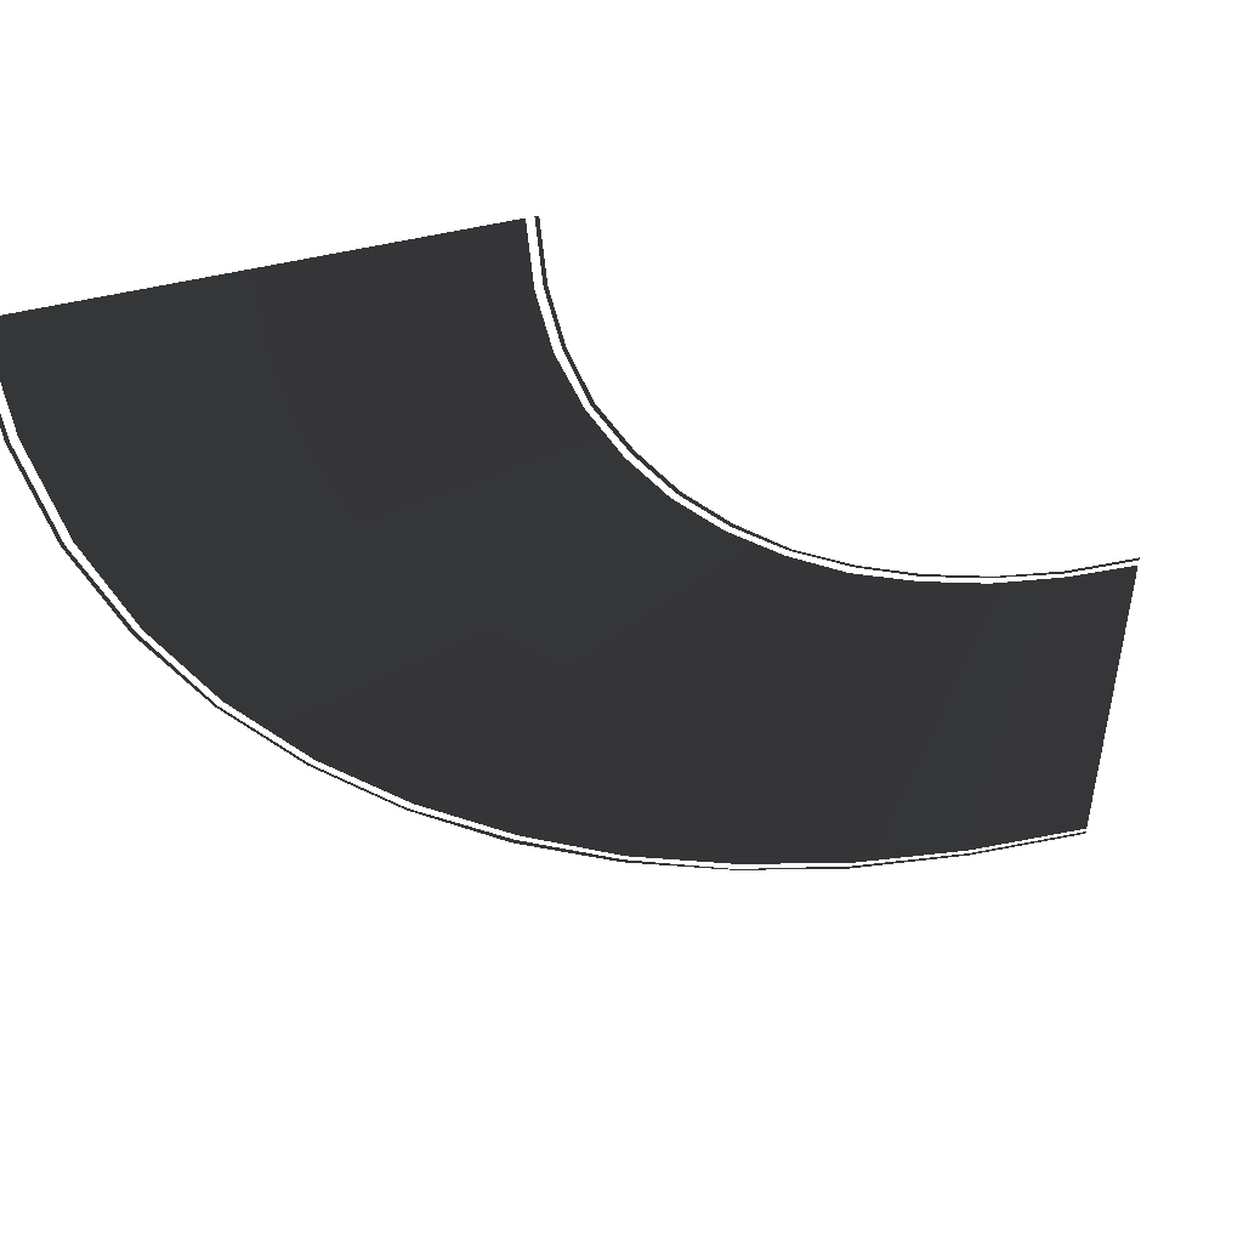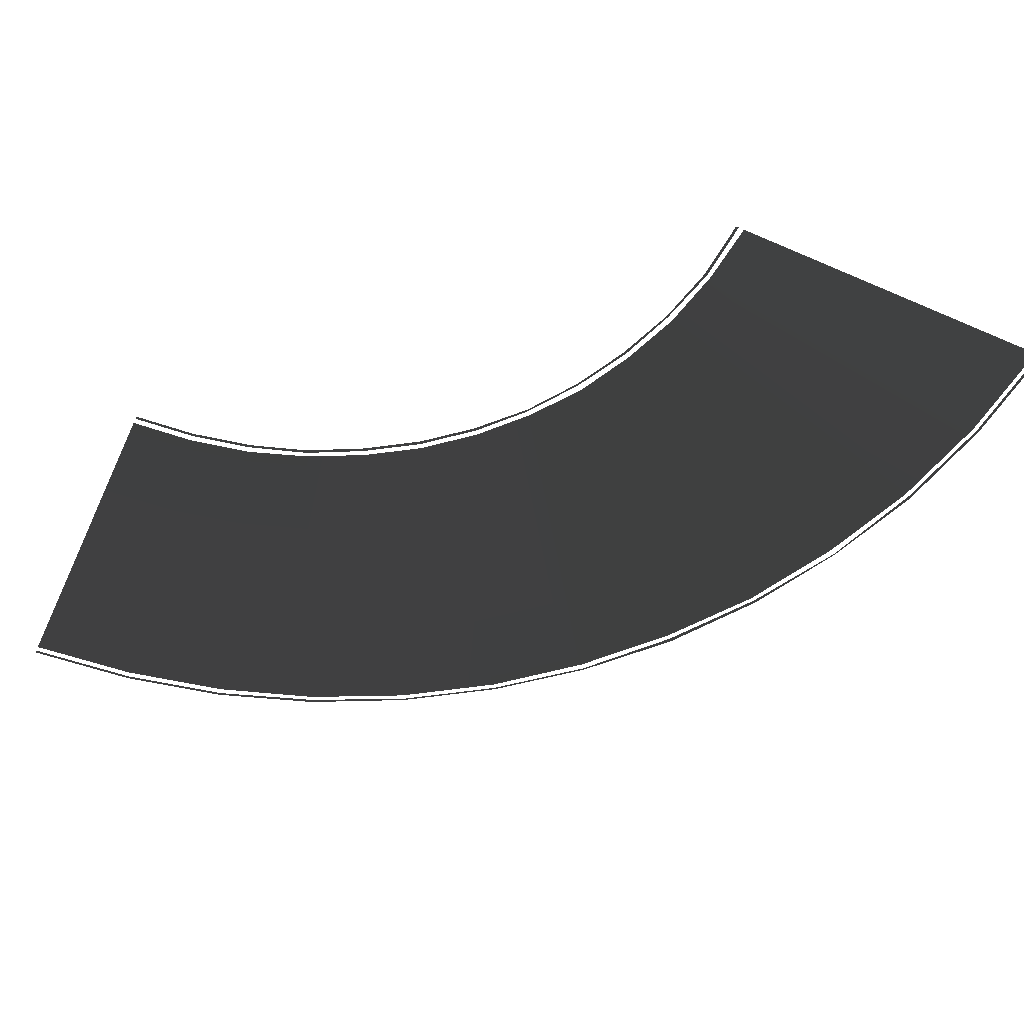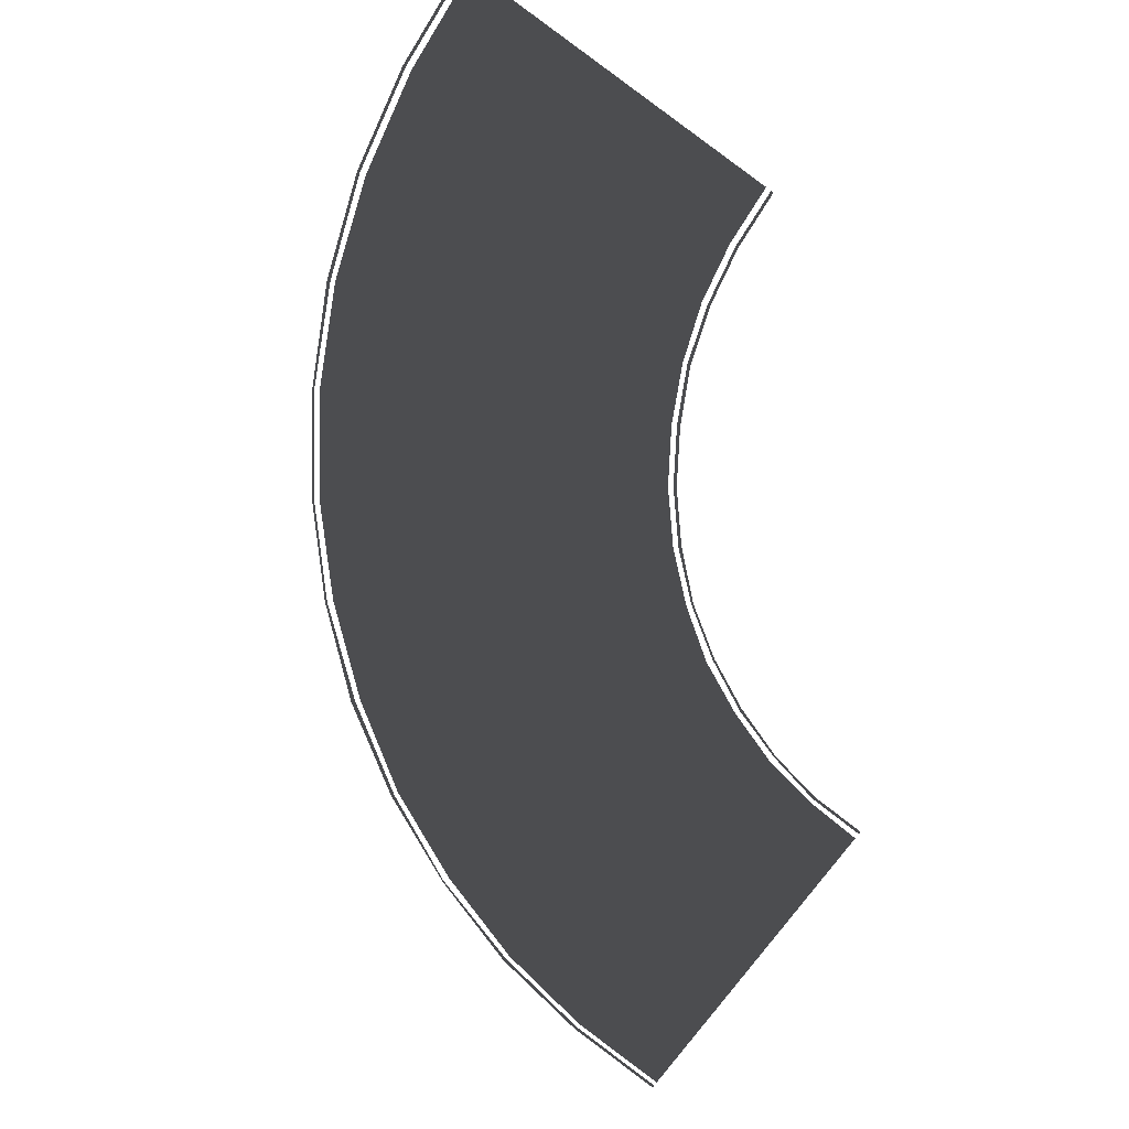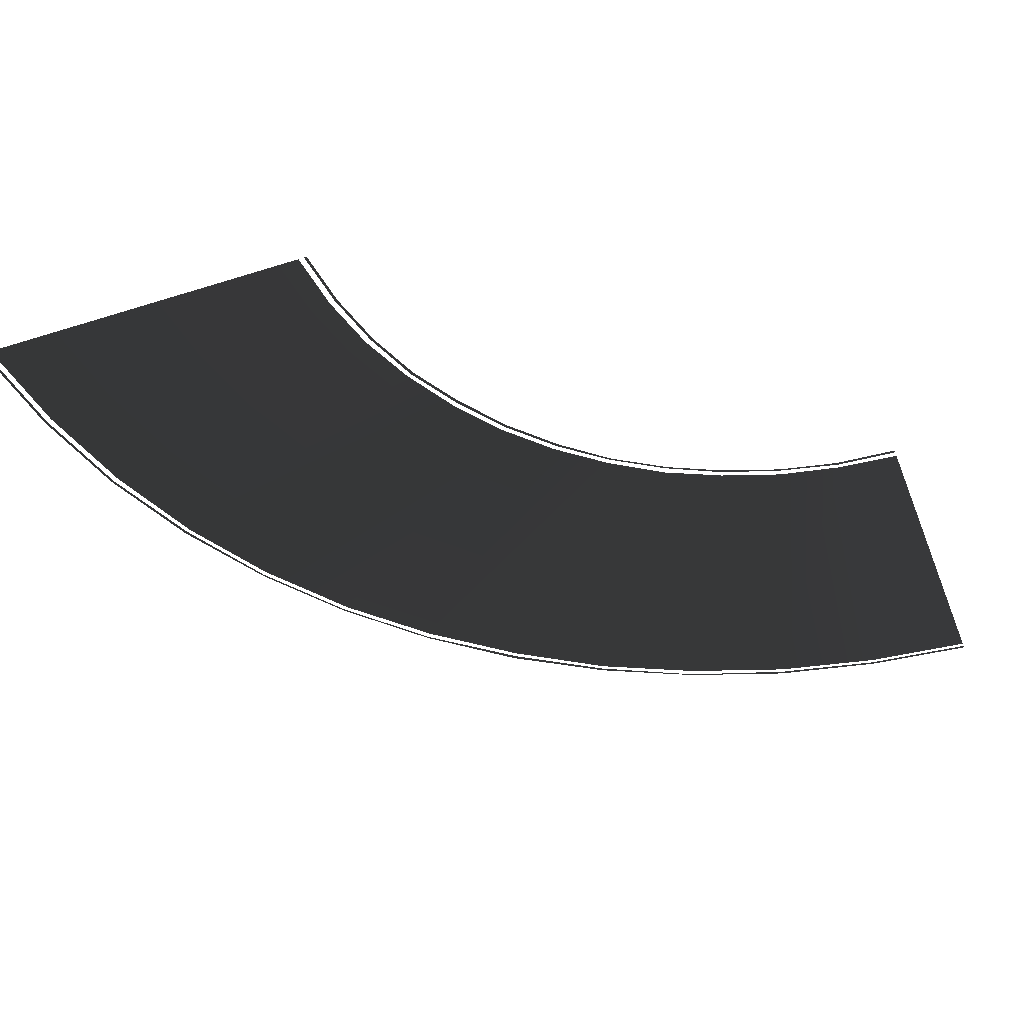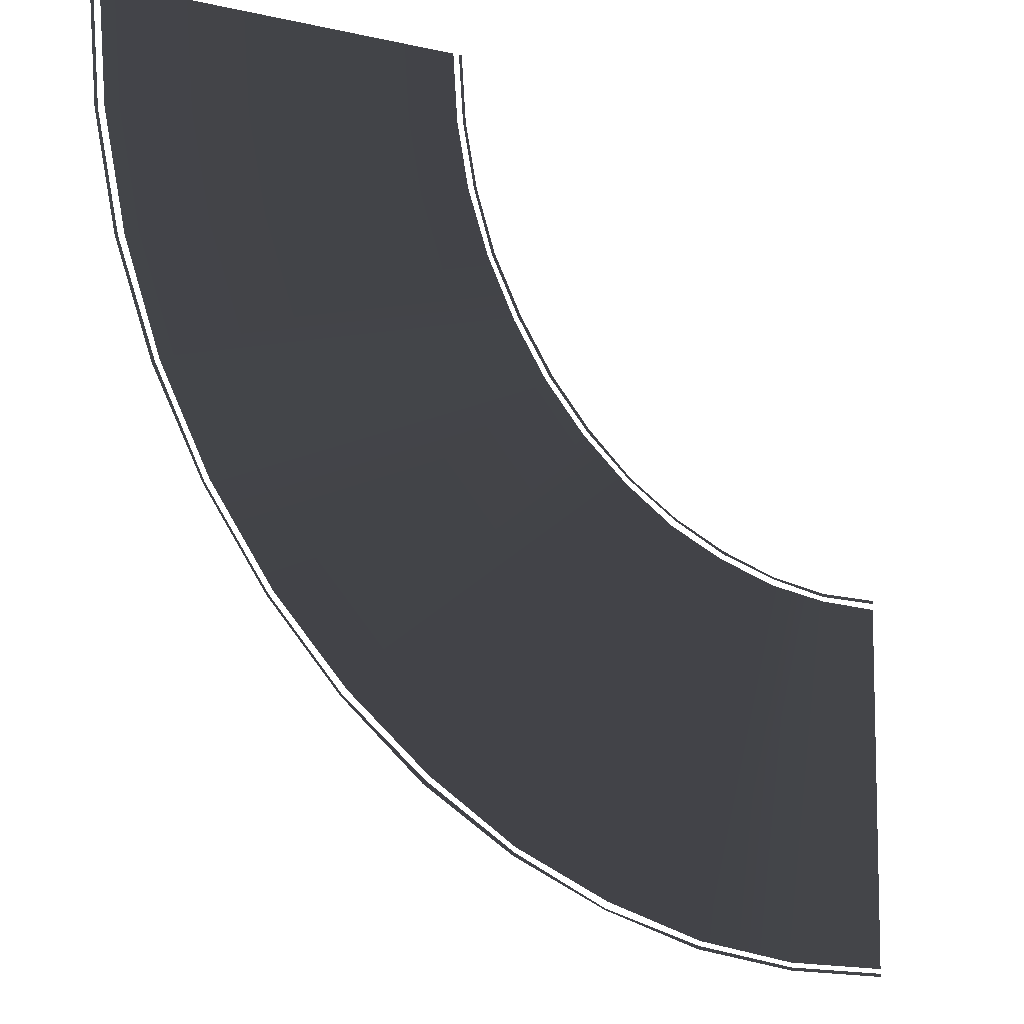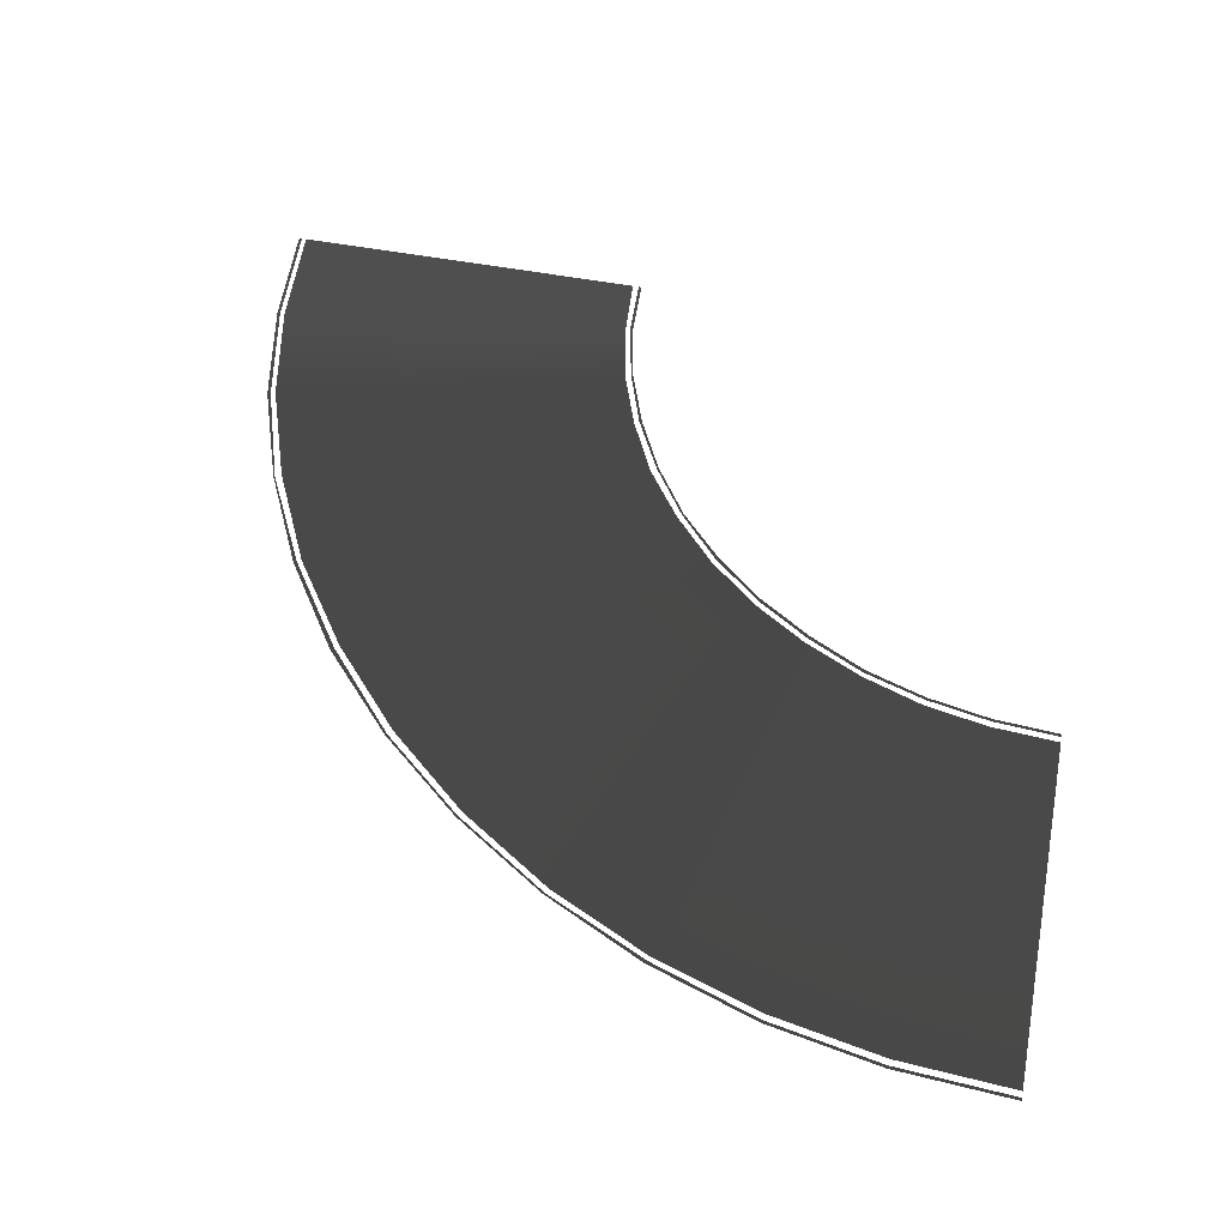
<metadata>
{"format":"obj","ext":"obj","renderer":"f3d","projection":"perspective","resolution":1024,"background":"white","views":[{"elev":50.0,"azim":164.7,"up":"+Y"},{"elev":-53.6,"azim":-114.9,"up":"+Z"},{"elev":-74.2,"azim":144.2,"up":"+Z"},{"elev":-42.0,"azim":-159.1,"up":"+Z"},{"elev":-8.8,"azim":148.0,"up":"+Y"},{"elev":52.8,"azim":101.3,"up":"+Z"}]}
</metadata>
<code>
v 3.141 -4.654 0.0127
v -4.551 -3.978 0.0127
v -4.1 -2.691 0.0127
v 2.401 -6.874 0.0127
v 3.592 -2.337 0.0127
v -3.842 -1.371 0.0127
v 3.753 0.0127 0.0127
v -3.746 0.0127 0.0127
v -5.162 -5.201 0.0127
v 1.371 -8.966 0.0127
v -4.293 -2.658 0.0127
v -3.971 -1.339 0.0127
v -4.229 -2.658 0.0127
v -4.036 -1.339 0.0127
v -4.711 -3.914 0.0127
v -4.647 -3.946 0.0127
v -5.323 -5.104 0.0127
v -5.259 -5.137 0.0127
v -3.875 0.0127 0.0127
v -3.939 0.0127 0.0127
v 3.334 -4.686 0.0127
v 2.498 -6.907 0.0127
v 3.27 -4.686 0.0127
v 2.562 -6.939 0.0127
v 3.785 -2.369 0.0127
v 3.721 -2.369 0.0127
v 3.946 0.0127 0.0127
v 3.881 0.0127 0.0127
v 1.468 -9.031 0.0127
v 1.5 -9.063 0.0127
v -1.493 -12.67 0.0127
v -7.833 -8.258 0.0127
v -6.803 -7.357 0.0127
v -3.263 -14.21 0.0127
v 0.05166 -10.93 0.0127
v -5.902 -6.327 0.0127
v 1.371 -8.966 0.0127
v -5.162 -5.201 0.0127
v -8.96 -9.031 0.0127
v -5.194 -15.53 0.0127
v -6.932 -7.228 0.0127
v -5.999 -6.263 0.0127
v -6.9 -7.293 0.0127
v -6.063 -6.231 0.0127
v -7.93 -8.13 0.0127
v -7.898 -8.162 0.0127
v -9.056 -8.87 0.0127
v -9.024 -8.902 0.0127
v -5.259 -5.137 0.0127
v -5.323 -5.104 0.0127
v -1.364 -12.8 0.0127
v -3.199 -14.31 0.0127
v -1.397 -12.76 0.0127
v -3.134 -14.37 0.0127
v 0.1804 -11.03 0.0127
v 0.1482 -10.99 0.0127
v 1.5 -9.063 0.0127
v 1.468 -9.031 0.0127
v -5.162 -15.63 0.0127
v -5.13 -15.69 0.0127
v -9.539 -17.33 0.0127
v -12.82 -10.32 0.0127
v -11.47 -10.06 0.0127
v -11.82 -17.78 0.0127
v -7.318 -16.56 0.0127
v -10.18 -9.61 0.0127
v -5.194 -15.53 0.0127
v -8.96 -9.031 0.0127
v -14.17 -10.41 0.0127
v -14.17 -17.95 0.0127
v -11.53 -9.9 0.0127
v -10.25 -9.513 0.0127
v -11.5 -9.932 0.0127
v -10.25 -9.449 0.0127
v -12.82 -10.16 0.0127
v -12.82 -10.22 0.0127
v -14.17 -10.22 0.0127
v -14.17 -10.29 0.0127
v -9.024 -8.902 0.0127
v -9.056 -8.87 0.0127
v -9.475 -17.49 0.0127
v -11.82 -17.88 0.0127
v -9.507 -17.43 0.0127
v -11.82 -17.95 0.0127
v -7.254 -16.72 0.0127
v -7.254 -16.69 0.0127
v -5.13 -15.69 0.0127
v -5.162 -15.63 0.0127
v -14.17 -18.04 0.0127
v -14.17 -18.11 0.0127
g DTv2-48mTurn90_(M)_(4)_1853_13
f 1 3 2
f 2 4 1
f 3 1 5
f 5 6 3
f 6 5 7
f 7 8 6
f 4 2 9
f 9 10 4
f 11 13 12
f 12 14 11
f 13 11 15
f 15 16 13
f 16 15 17
f 17 18 16
f 14 12 19
f 19 20 14
f 21 23 22
f 22 24 21
f 23 21 25
f 25 26 23
f 26 25 27
f 27 28 26
f 24 22 29
f 29 30 24
f 31 33 32
f 32 34 31
f 33 31 35
f 35 36 33
f 36 35 37
f 37 38 36
f 34 32 39
f 39 40 34
f 41 43 42
f 42 44 41
f 43 41 45
f 45 46 43
f 46 45 47
f 47 48 46
f 44 42 49
f 49 50 44
f 51 53 52
f 52 54 51
f 53 51 55
f 55 56 53
f 56 55 57
f 57 58 56
f 54 52 59
f 59 60 54
f 61 63 62
f 62 64 61
f 63 61 65
f 65 66 63
f 66 65 67
f 67 68 66
f 64 62 69
f 69 70 64
f 71 73 72
f 72 74 71
f 73 71 75
f 75 76 73
f 76 75 77
f 77 78 76
f 74 72 79
f 79 80 74
f 81 83 82
f 82 84 81
f 83 81 85
f 85 86 83
f 86 85 87
f 87 88 86
f 84 82 89
f 89 90 84

</code>
